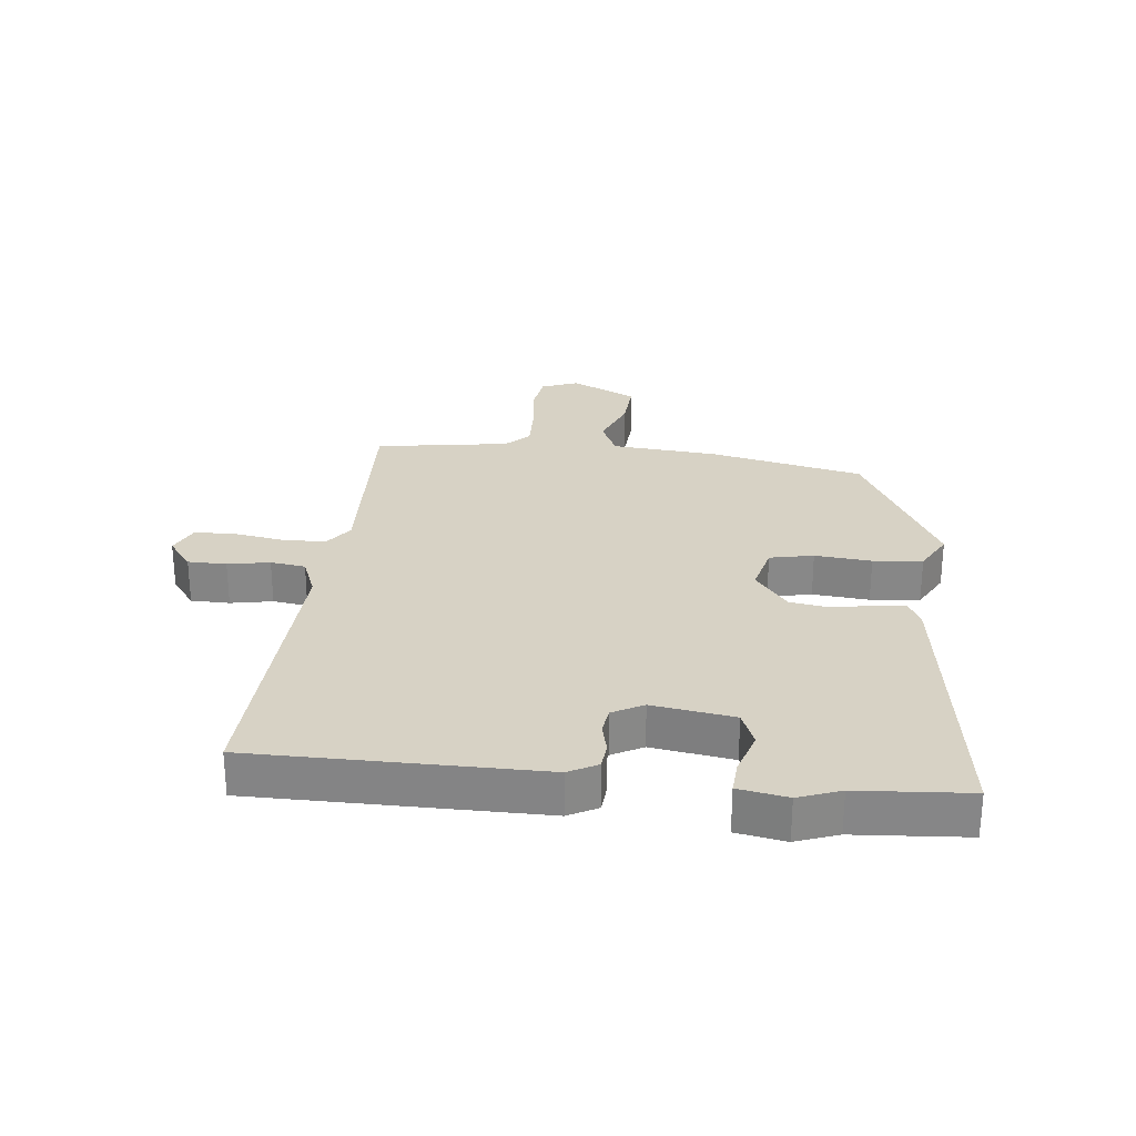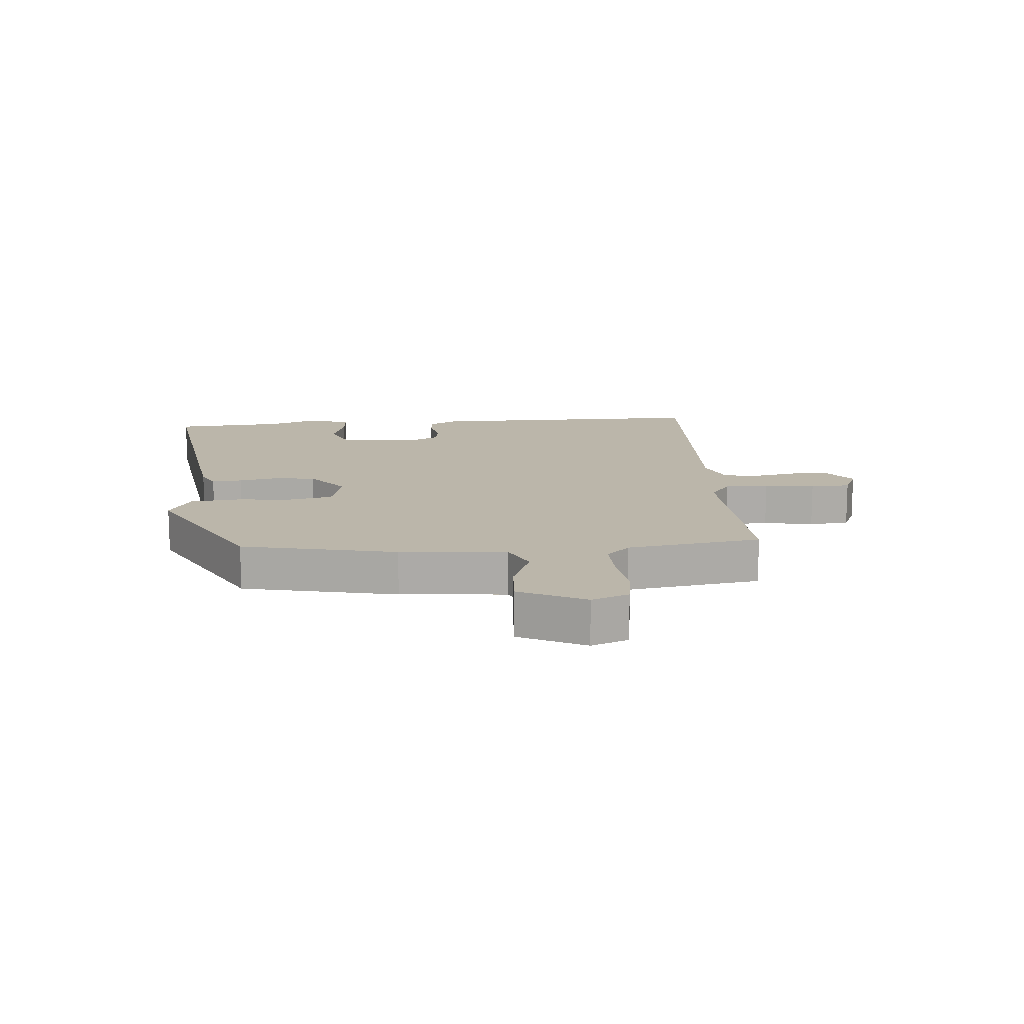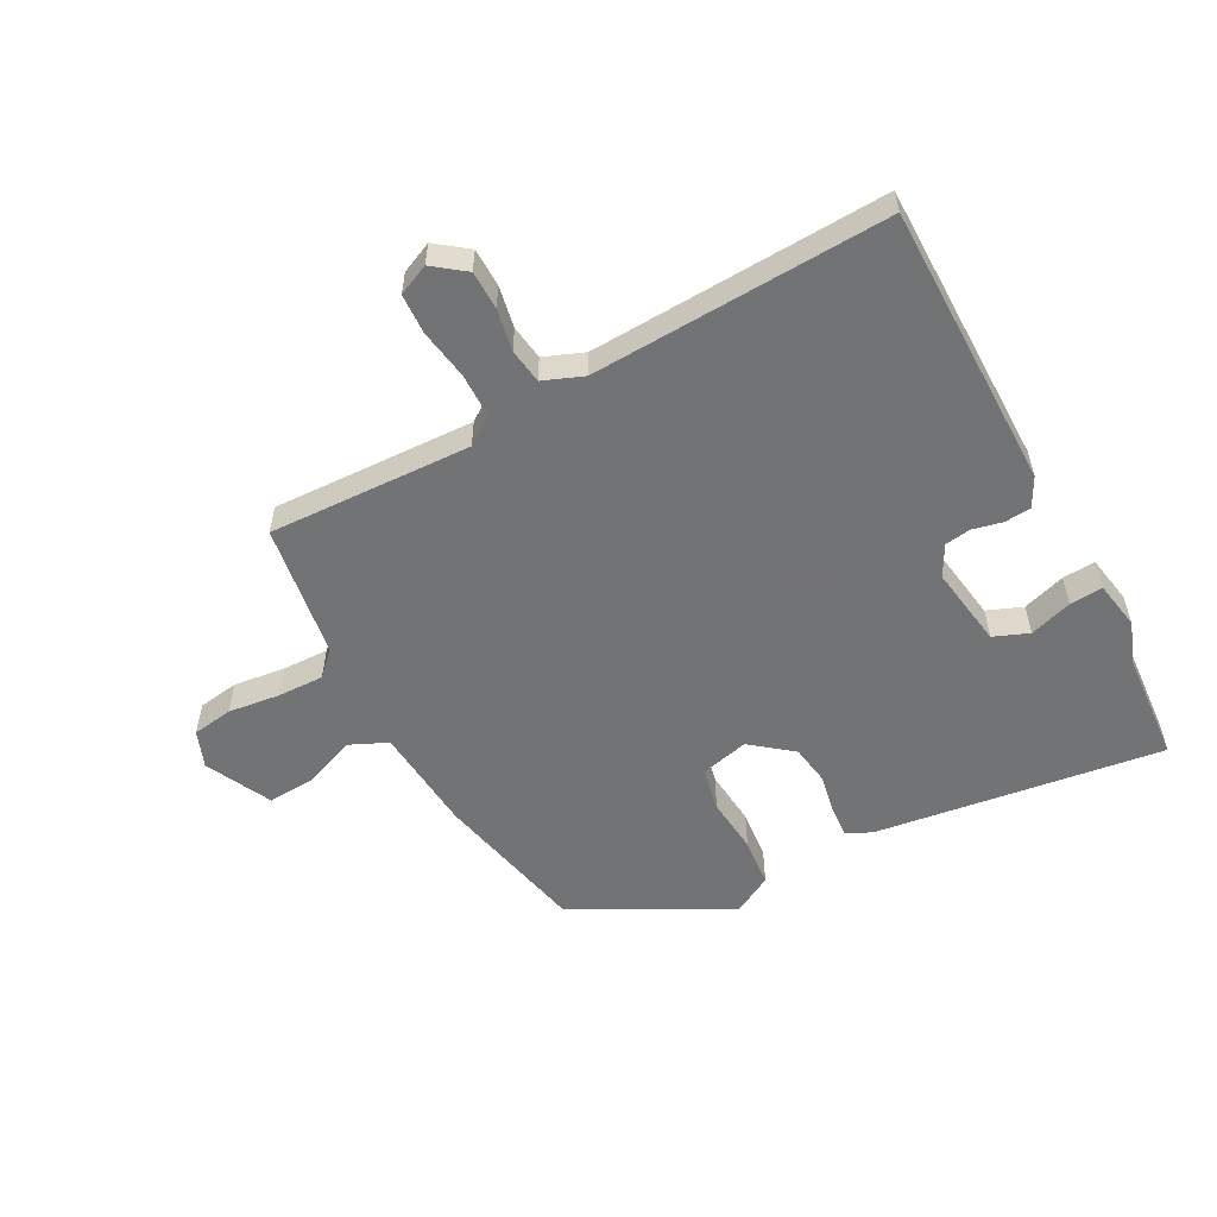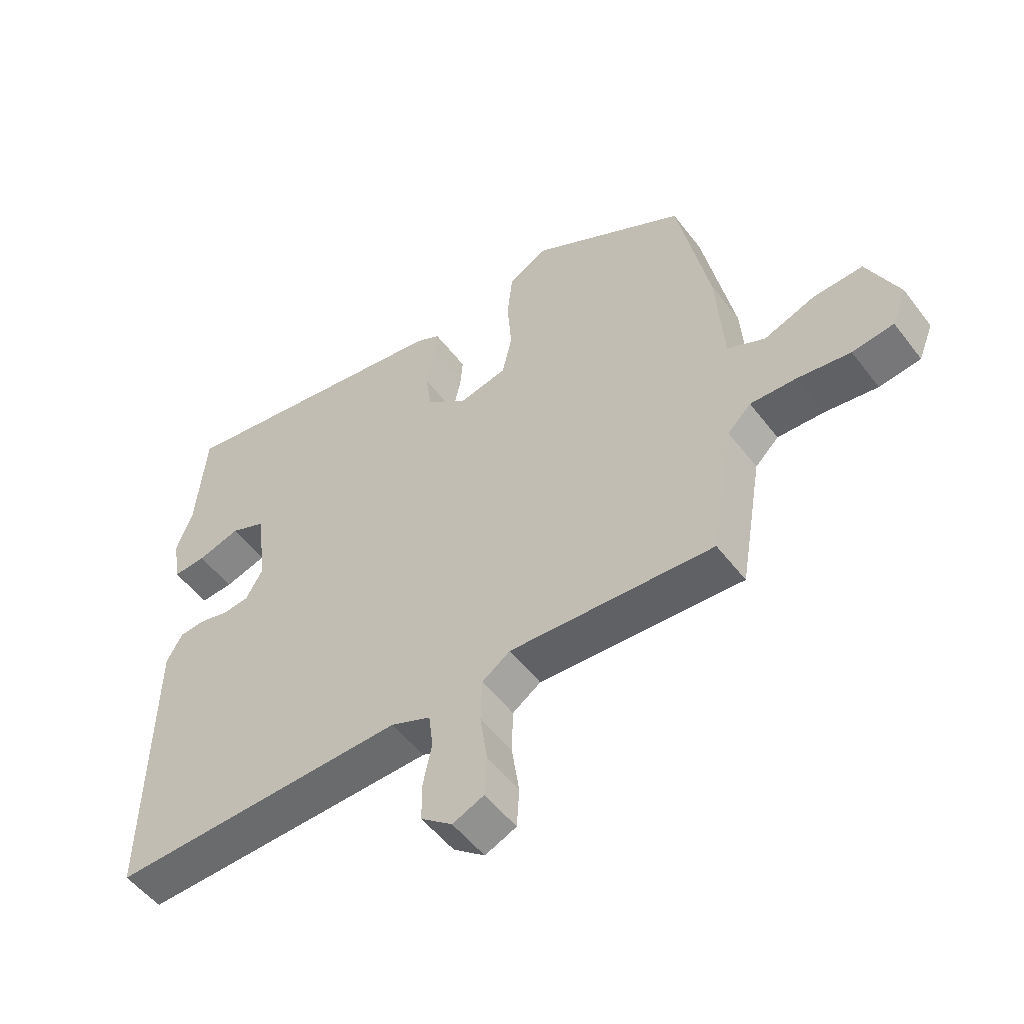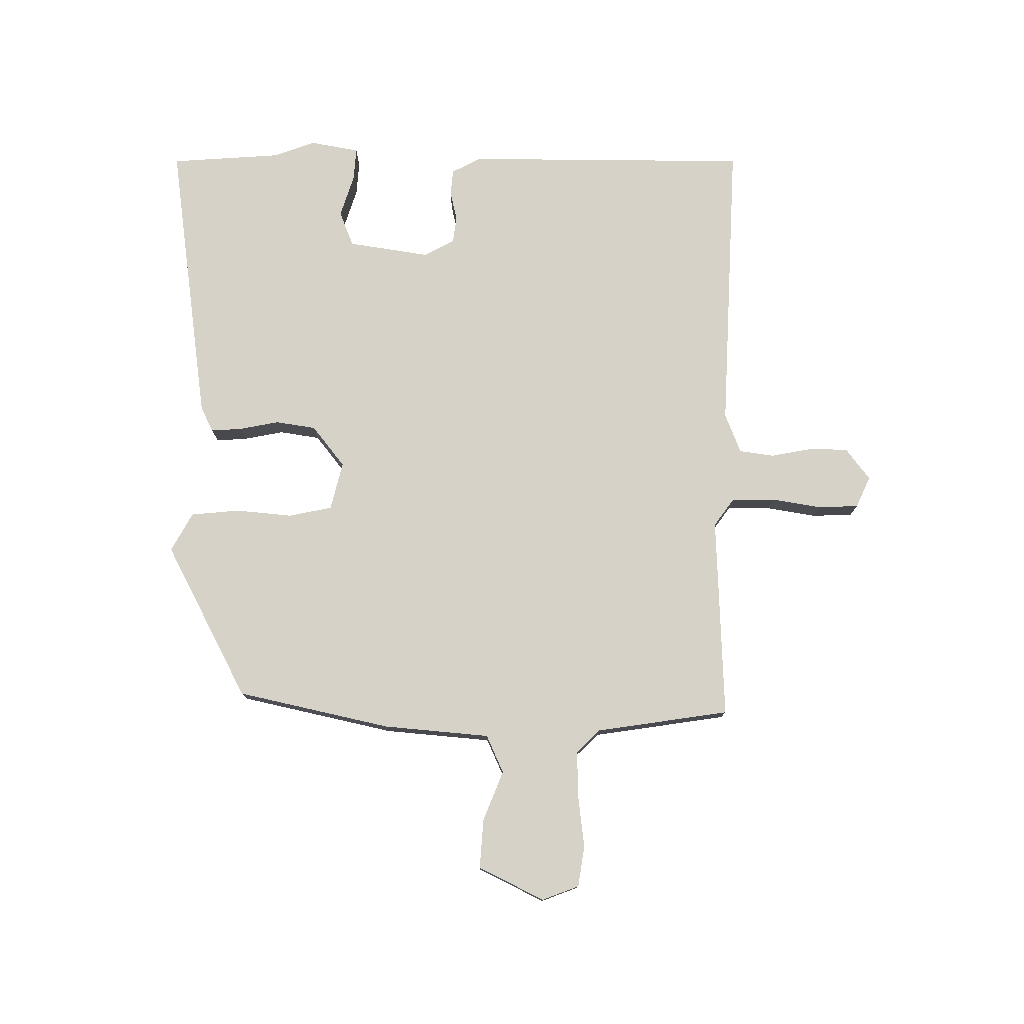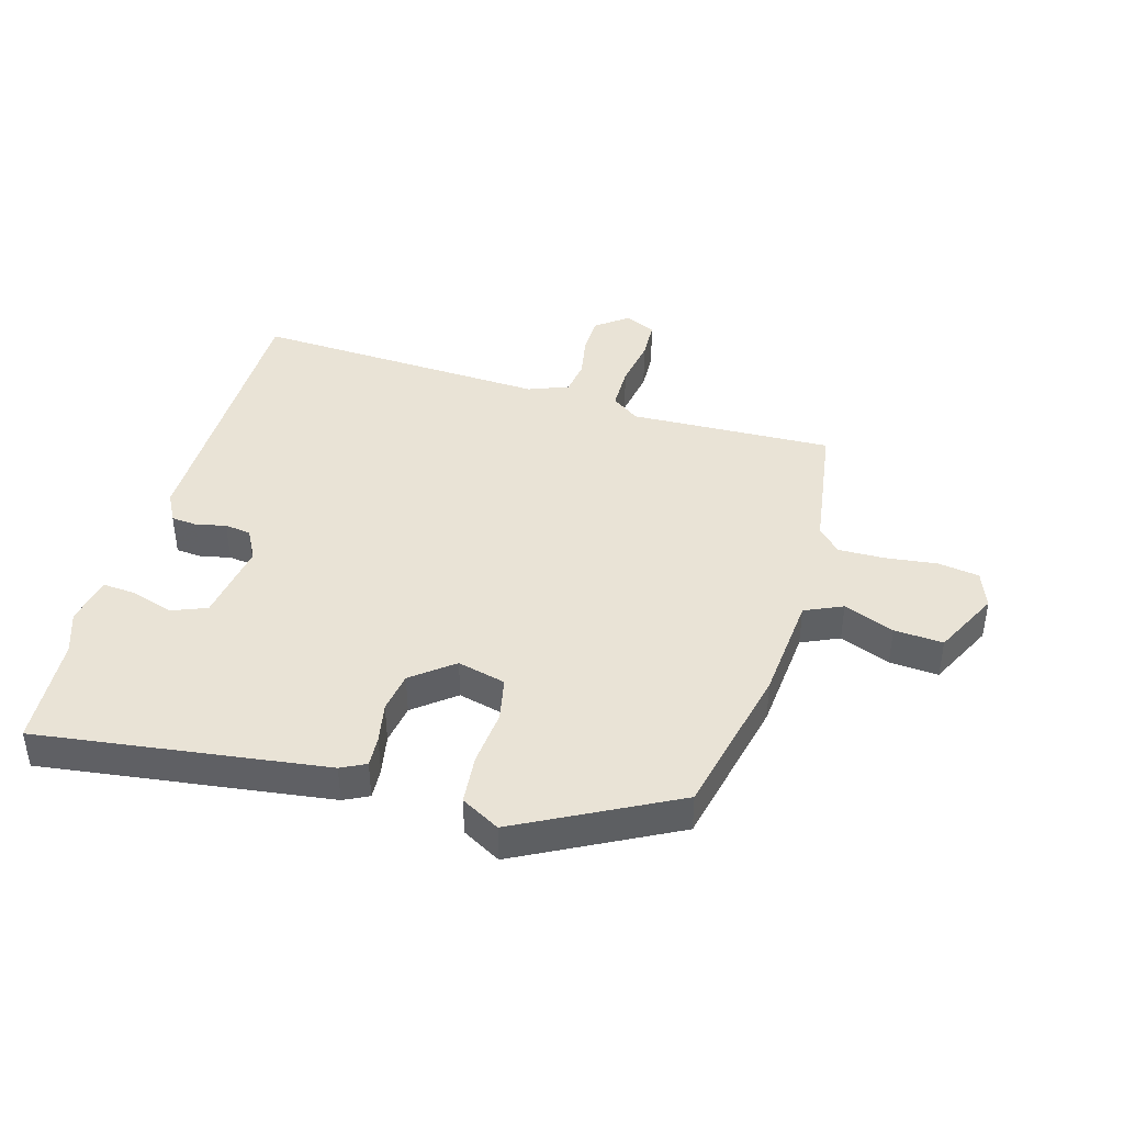
<metadata>
{"format":"obj","ext":"obj","renderer":"f3d","projection":"perspective","resolution":1024,"background":"white","views":[{"elev":27.5,"azim":-82.9,"up":"+Y"},{"elev":13.9,"azim":86.1,"up":"+Y"},{"elev":-55.7,"azim":-150.8,"up":"+Y"},{"elev":-52.2,"azim":36.3,"up":"+Z"},{"elev":77.5,"azim":91.4,"up":"+Y"},{"elev":42.2,"azim":17.2,"up":"+Y"}]}
</metadata>
<code>
v -0.522 0.07 -0.484
v -0.515 0.07 -0.018
v -0.489 0.07 0.029
v -0.446 0.07 0.032
v -0.398 0.07 0.02
v -0.355 0.07 0.025
v -0.327 0.07 0.075
v -0.345 0.07 0.208
v -0.402 0.07 0.232
v -0.472 0.07 0.211
v -0.526 0.07 0.208
v -0.539 0.07 0.288
v -0.513 0.07 0.356
v -0.497 0.07 0.537
v -0.028 0.07 0.464
v 0.012 0.07 0.443
v 0.008 0.07 0.393
v -0.006 0.07 0.328
v 0.003 0.07 0.262
v 0.069 0.07 0.208
v 0.148 0.07 0.226
v 0.164 0.07 0.297
v 0.157 0.07 0.389
v 0.166 0.07 0.469
v 0.23 0.07 0.503
v 0.481 0.07 0.365
v 0.532 0.07 0.113
v 0.544 0.07 -0.061
v 0.605 0.07 -0.09
v 0.688 0.07 -0.059
v 0.768 0.07 -0.055
v 0.819 0.07 -0.163
v 0.795 0.07 -0.223
v 0.728 0.07 -0.232
v 0.643 0.07 -0.22
v 0.568 0.07 -0.217
v 0.53 0.07 -0.254
v 0.493 0.07 -0.472
v 0.162 0.07 -0.453
v 0.116 0.07 -0.485
v 0.114 0.07 -0.557
v 0.126 0.07 -0.639
v 0.122 0.07 -0.704
v 0.071 0.07 -0.726
v 0.02 0.07 -0.686
v 0.02 0.07 -0.623
v 0.034 0.07 -0.555
v 0.027 0.07 -0.498
v -0.038 0.07 -0.471
v -0.522 0 -0.484
v -0.515 0 -0.018
v -0.489 0 0.029
v -0.446 0 0.032
v -0.398 0 0.02
v -0.355 0 0.025
v -0.327 0 0.075
v -0.345 0 0.208
v -0.402 0 0.232
v -0.472 0 0.211
v -0.526 0 0.208
v -0.539 0 0.288
v -0.513 0 0.356
v -0.497 0 0.537
v -0.028 0 0.464
v 0.012 0 0.443
v 0.008 0 0.393
v -0.006 0 0.328
v 0.003 0 0.262
v 0.069 0 0.208
v 0.148 0 0.226
v 0.164 0 0.297
v 0.157 0 0.389
v 0.166 0 0.469
v 0.23 0 0.503
v 0.481 0 0.365
v 0.532 0 0.113
v 0.544 0 -0.061
v 0.605 0 -0.09
v 0.688 0 -0.059
v 0.768 0 -0.055
v 0.819 0 -0.163
v 0.795 0 -0.223
v 0.728 0 -0.232
v 0.643 0 -0.22
v 0.568 0 -0.217
v 0.53 0 -0.254
v 0.493 0 -0.472
v 0.162 0 -0.453
v 0.116 0 -0.485
v 0.114 0 -0.557
v 0.126 0 -0.639
v 0.122 0 -0.704
v 0.071 0 -0.726
v 0.02 0 -0.686
v 0.02 0 -0.623
v 0.034 0 -0.555
v 0.027 0 -0.498
v -0.038 0 -0.471
f 45 46 47
f 44 45 47
f 43 44 47
f 42 43 47
f 41 42 47
f 40 41 47 48
f 39 40 48 49
f 37 38 39
f 1 2 3
f 49 1 3
f 39 49 3
f 37 39 3
f 36 37 3
f 33 34 35
f 32 33 35
f 31 32 35
f 30 31 35
f 29 30 35
f 28 29 35 36
f 26 27 28
f 25 26 28
f 24 25 28
f 23 24 28
f 22 23 28
f 21 22 28 36
f 16 17 18
f 15 16 18
f 14 15 18
f 13 14 18
f 13 18 19
f 11 12 13
f 10 11 13
f 9 10 13
f 13 19 20
f 9 13 20
f 8 9 20
f 3 4 5
f 36 3 5
f 36 5 6
f 36 6 7
f 21 36 7
f 20 21 7
f 7 8 20
f 96 95 94
f 96 94 93
f 96 93 92
f 96 92 91
f 96 91 90
f 97 96 90 89
f 98 97 89 88
f 88 87 86
f 52 51 50
f 52 50 98
f 52 98 88
f 52 88 86
f 52 86 85
f 84 83 82
f 84 82 81
f 84 81 80
f 84 80 79
f 84 79 78
f 85 84 78 77
f 77 76 75
f 77 75 74
f 77 74 73
f 77 73 72
f 77 72 71
f 85 77 71 70
f 67 66 65
f 67 65 64
f 67 64 63
f 67 63 62
f 68 67 62
f 62 61 60
f 62 60 59
f 62 59 58
f 69 68 62
f 69 62 58
f 69 58 57
f 54 53 52
f 54 52 85
f 55 54 85
f 56 55 85
f 56 85 70
f 56 70 69
f 69 57 56
f 1 50 51 2
f 2 51 52 3
f 3 52 53 4
f 4 53 54 5
f 5 54 55 6
f 6 55 56 7
f 7 56 57 8
f 8 57 58 9
f 9 58 59 10
f 10 59 60 11
f 11 60 61 12
f 12 61 62 13
f 13 62 63 14
f 14 63 64 15
f 15 64 65 16
f 16 65 66 17
f 17 66 67 18
f 18 67 68 19
f 19 68 69 20
f 20 69 70 21
f 21 70 71 22
f 22 71 72 23
f 23 72 73 24
f 24 73 74 25
f 25 74 75 26
f 26 75 76 27
f 27 76 77 28
f 28 77 78 29
f 29 78 79 30
f 30 79 80 31
f 31 80 81 32
f 32 81 82 33
f 33 82 83 34
f 34 83 84 35
f 35 84 85 36
f 36 85 86 37
f 37 86 87 38
f 38 87 88 39
f 39 88 89 40
f 40 89 90 41
f 41 90 91 42
f 42 91 92 43
f 43 92 93 44
f 44 93 94 45
f 45 94 95 46
f 46 95 96 47
f 47 96 97 48
f 48 97 98 49
f 49 98 50 1

</code>
